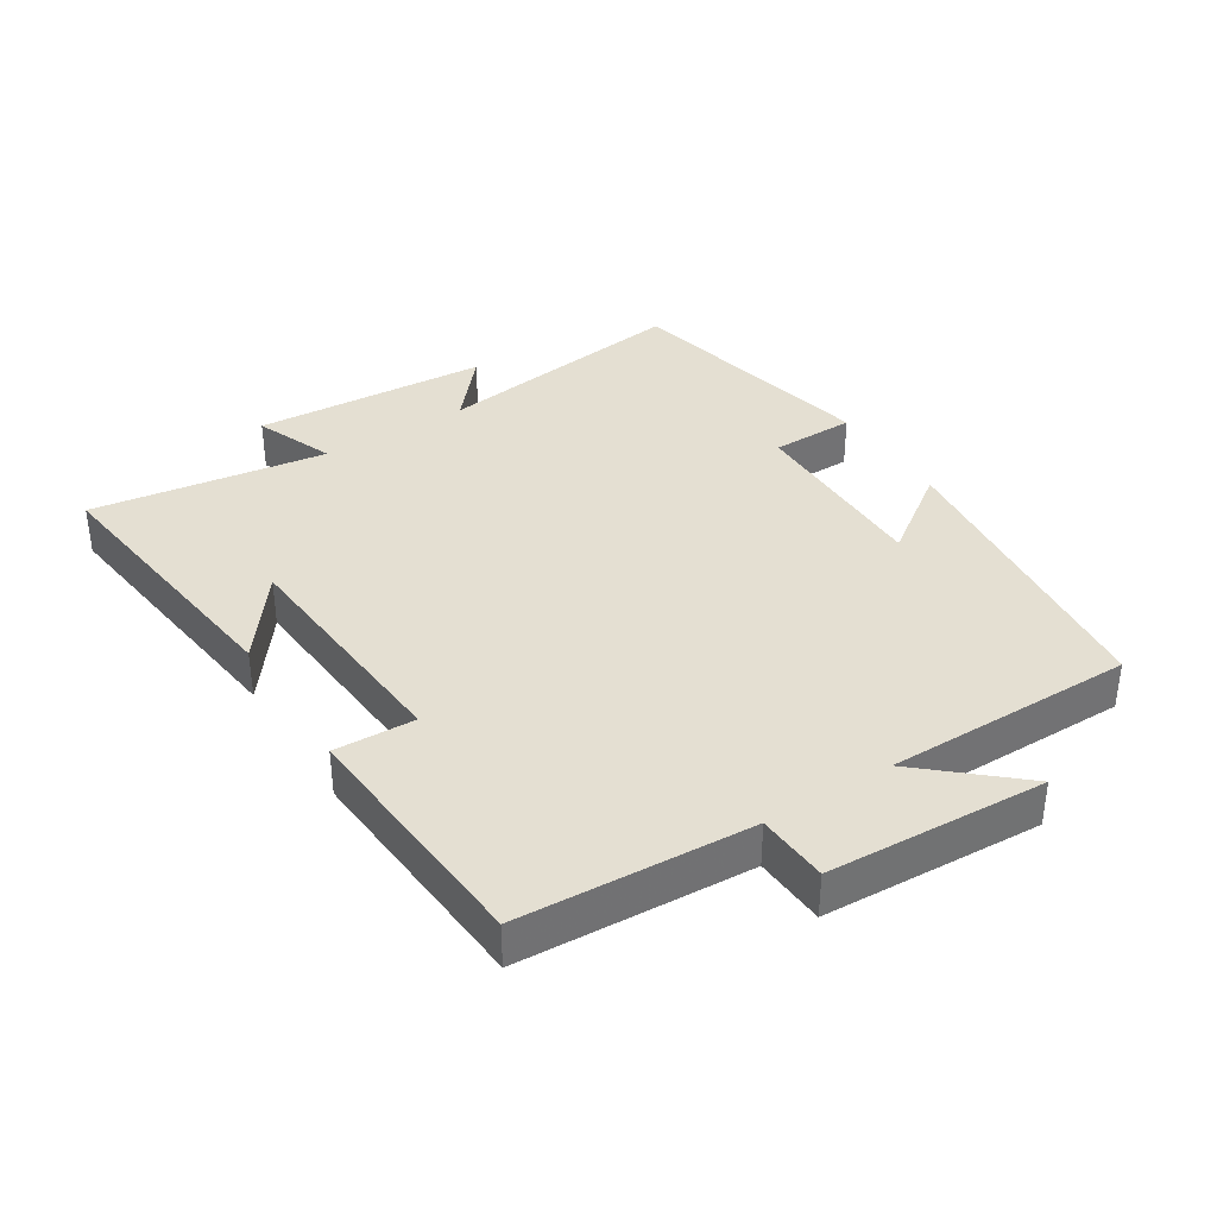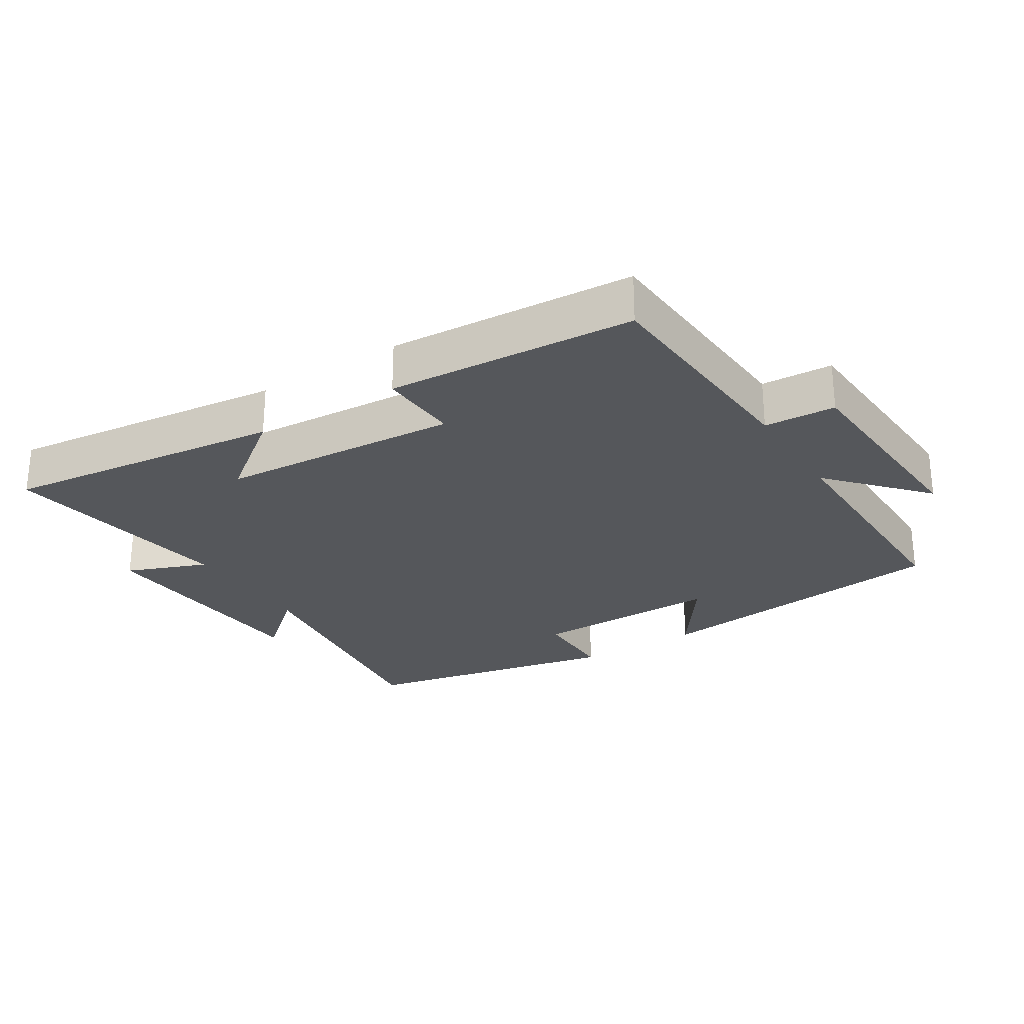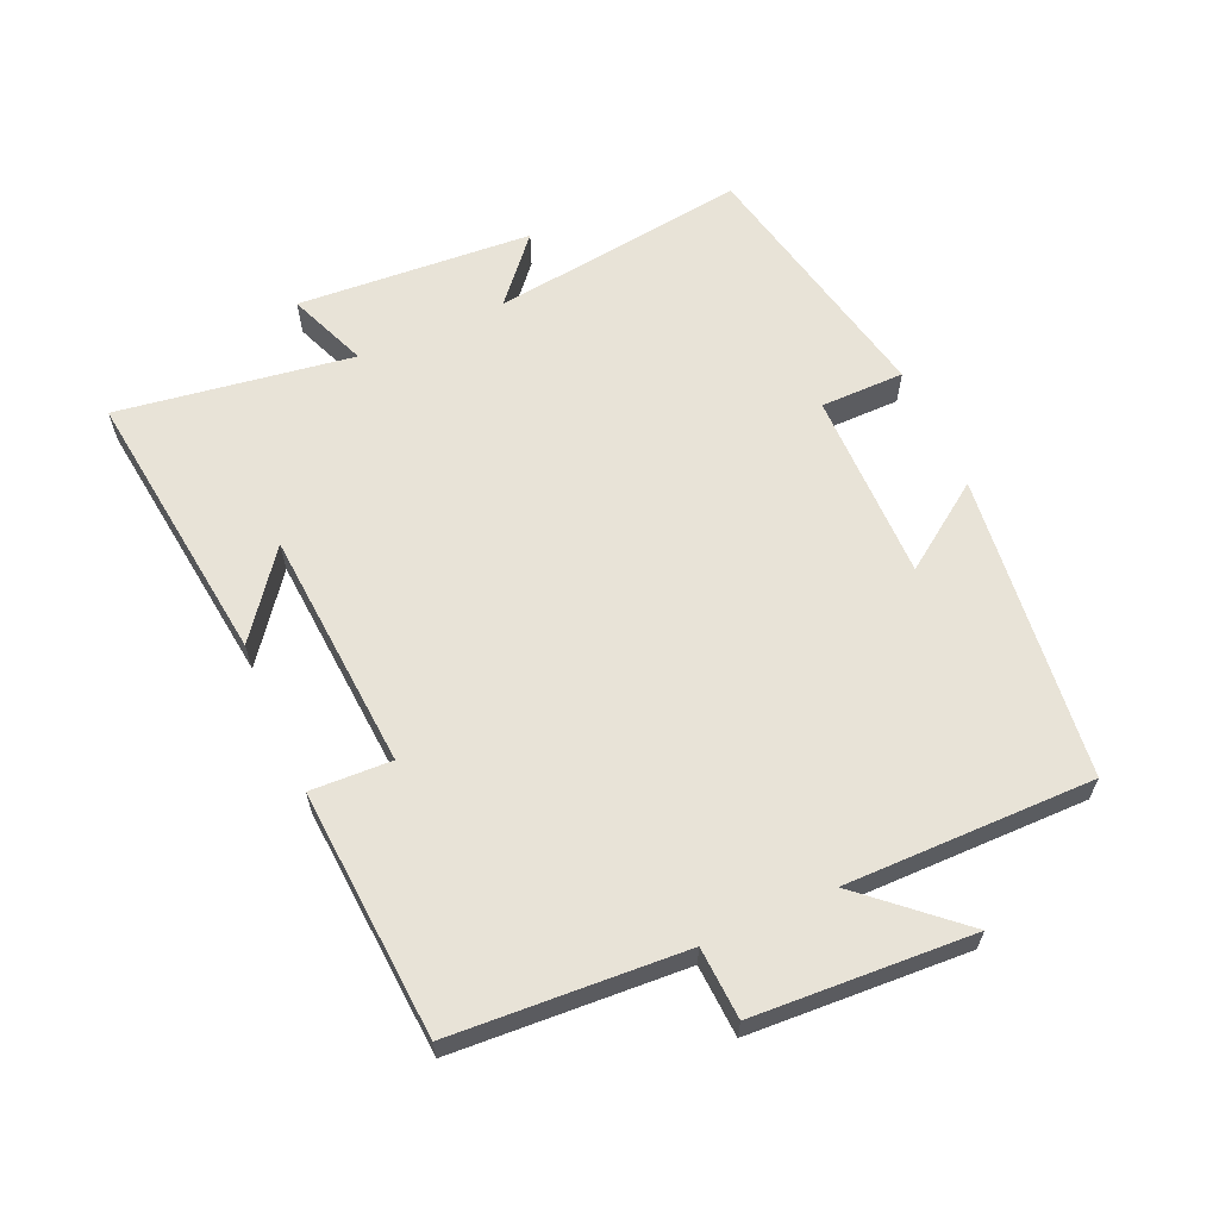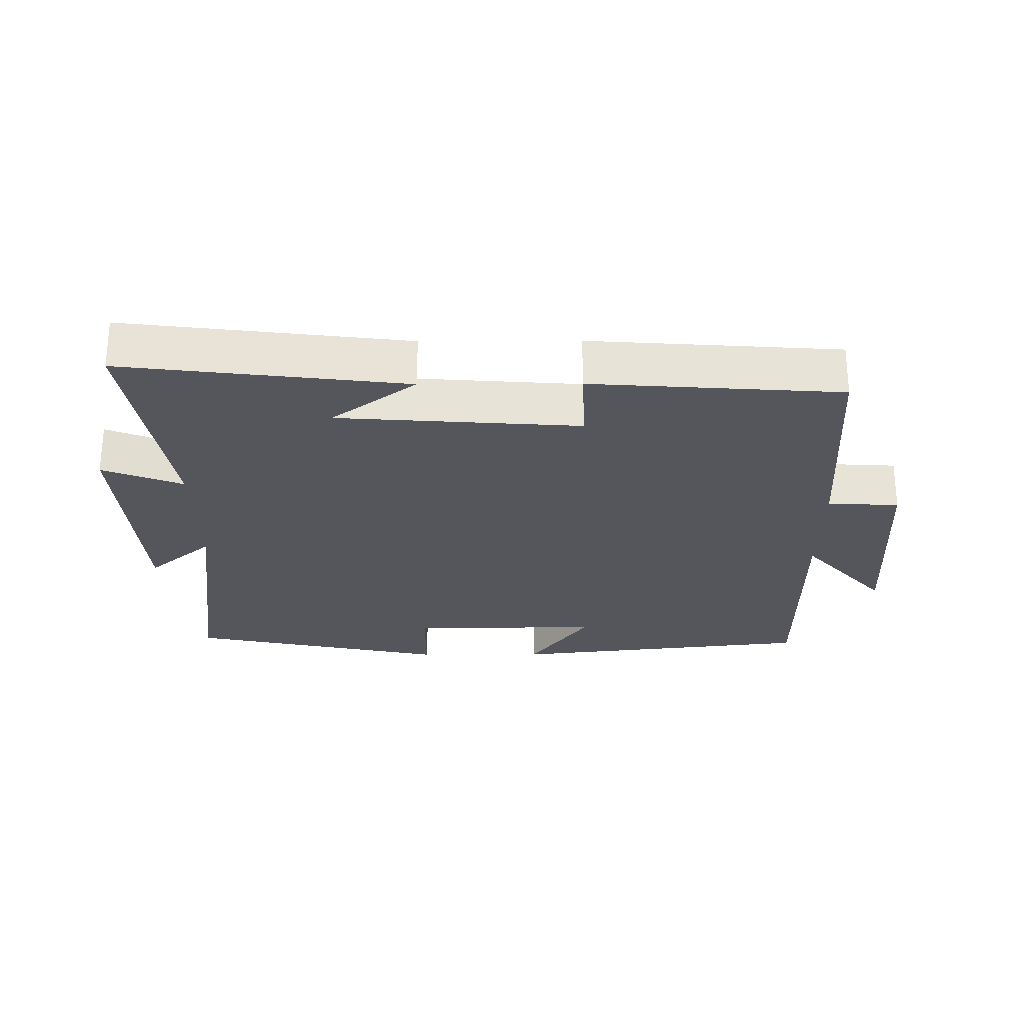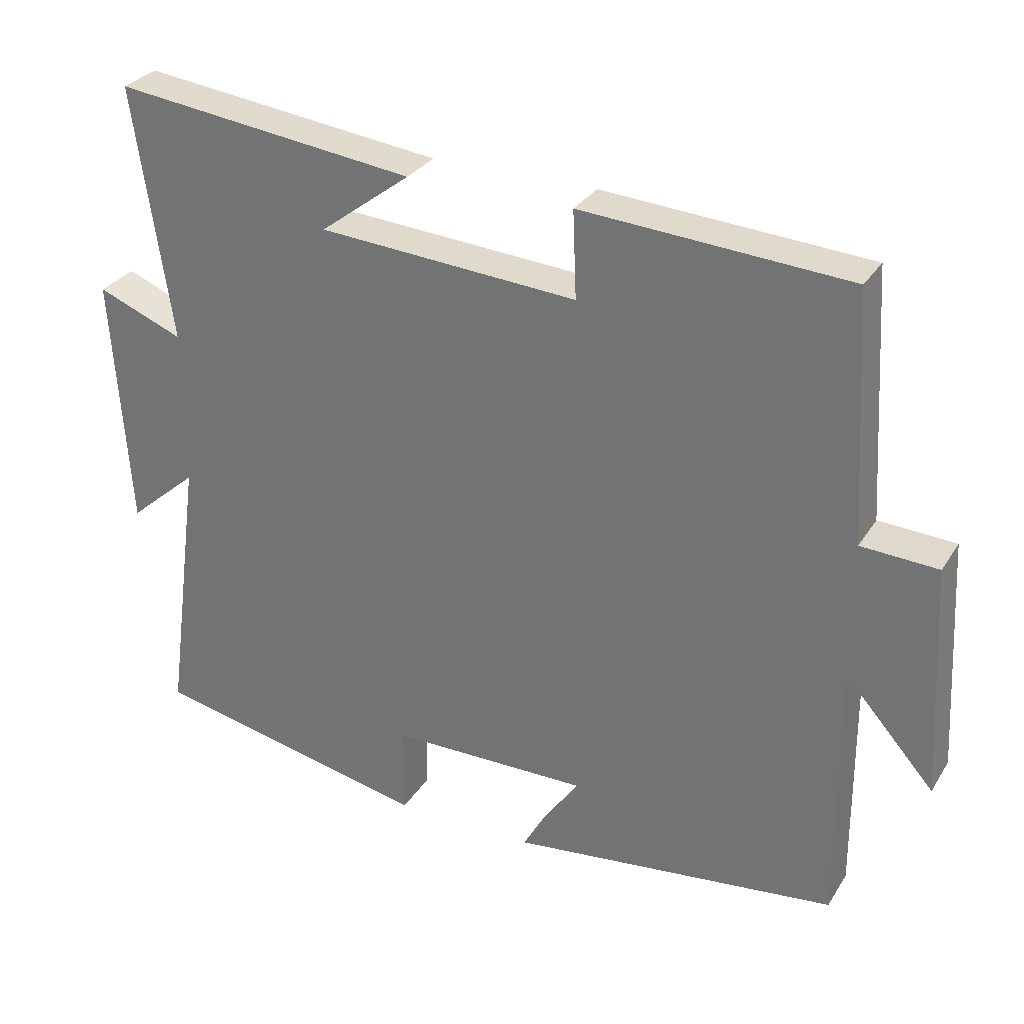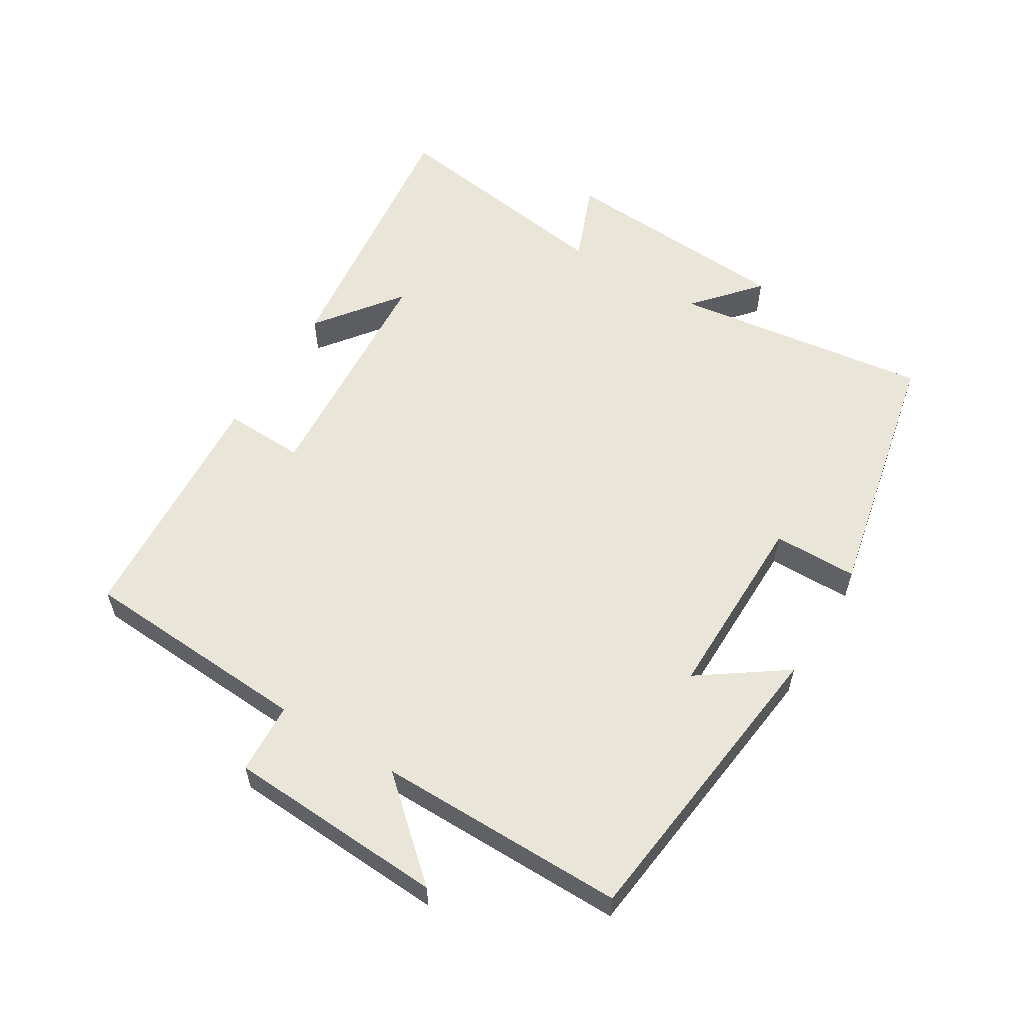
<metadata>
{"format":"obj","ext":"obj","renderer":"f3d","projection":"perspective","resolution":1024,"background":"white","views":[{"elev":36.9,"azim":57.5,"up":"+Y"},{"elev":-26.7,"azim":32.4,"up":"+Y"},{"elev":62.1,"azim":66.1,"up":"+Y"},{"elev":-26.3,"azim":0.3,"up":"+Y"},{"elev":30.0,"azim":26.5,"up":"+Z"},{"elev":57.7,"azim":121.4,"up":"+Y"}]}
</metadata>
<code>
v -0.552 0.07 -0.417
v -0.5 0.07 -0.028
v -0.597 0.07 -0.112
v -0.621 0.07 0.244
v -0.5 0.07 0.196
v -0.553 0.07 0.552
v -0.128 0.07 0.5
v -0.255 0.07 0.404
v 0.109 0.07 0.378
v 0.104 0.07 0.5
v 0.479 0.07 0.474
v 0.5 0.07 0.124
v 0.608 0.07 0.118
v 0.626 0.07 -0.212
v 0.5 0.07 -0.07
v 0.502 0.07 -0.446
v 0.04 0.07 -0.5
v 0.131 0.07 -0.371
v -0.157 0.07 -0.373
v -0.158 0.07 -0.5
v -0.552 0 -0.417
v -0.5 0 -0.028
v -0.597 0 -0.112
v -0.621 0 0.244
v -0.5 0 0.196
v -0.553 0 0.552
v -0.128 0 0.5
v -0.255 0 0.404
v 0.109 0 0.378
v 0.104 0 0.5
v 0.479 0 0.474
v 0.5 0 0.124
v 0.608 0 0.118
v 0.626 0 -0.212
v 0.5 0 -0.07
v 0.502 0 -0.446
v 0.04 0 -0.5
v 0.131 0 -0.371
v -0.157 0 -0.373
v -0.158 0 -0.5
f 19 20 1 2
f 18 19 2
f 15 16 17 18
f 15 18 2
f 12 13 14 15
f 11 12 15
f 10 11 15
f 9 10 15
f 8 9 15 2
f 6 7 8
f 5 6 8
f 5 8 2 3
f 3 4 5
f 22 21 40 39
f 22 39 38
f 38 37 36 35
f 22 38 35
f 35 34 33 32
f 35 32 31
f 35 31 30
f 35 30 29
f 22 35 29 28
f 28 27 26
f 28 26 25
f 23 22 28 25
f 25 24 23
f 1 21 22 2
f 2 22 23 3
f 3 23 24 4
f 4 24 25 5
f 5 25 26 6
f 6 26 27 7
f 7 27 28 8
f 8 28 29 9
f 9 29 30 10
f 10 30 31 11
f 11 31 32 12
f 12 32 33 13
f 13 33 34 14
f 14 34 35 15
f 15 35 36 16
f 16 36 37 17
f 17 37 38 18
f 18 38 39 19
f 19 39 40 20
f 20 40 21 1

</code>
